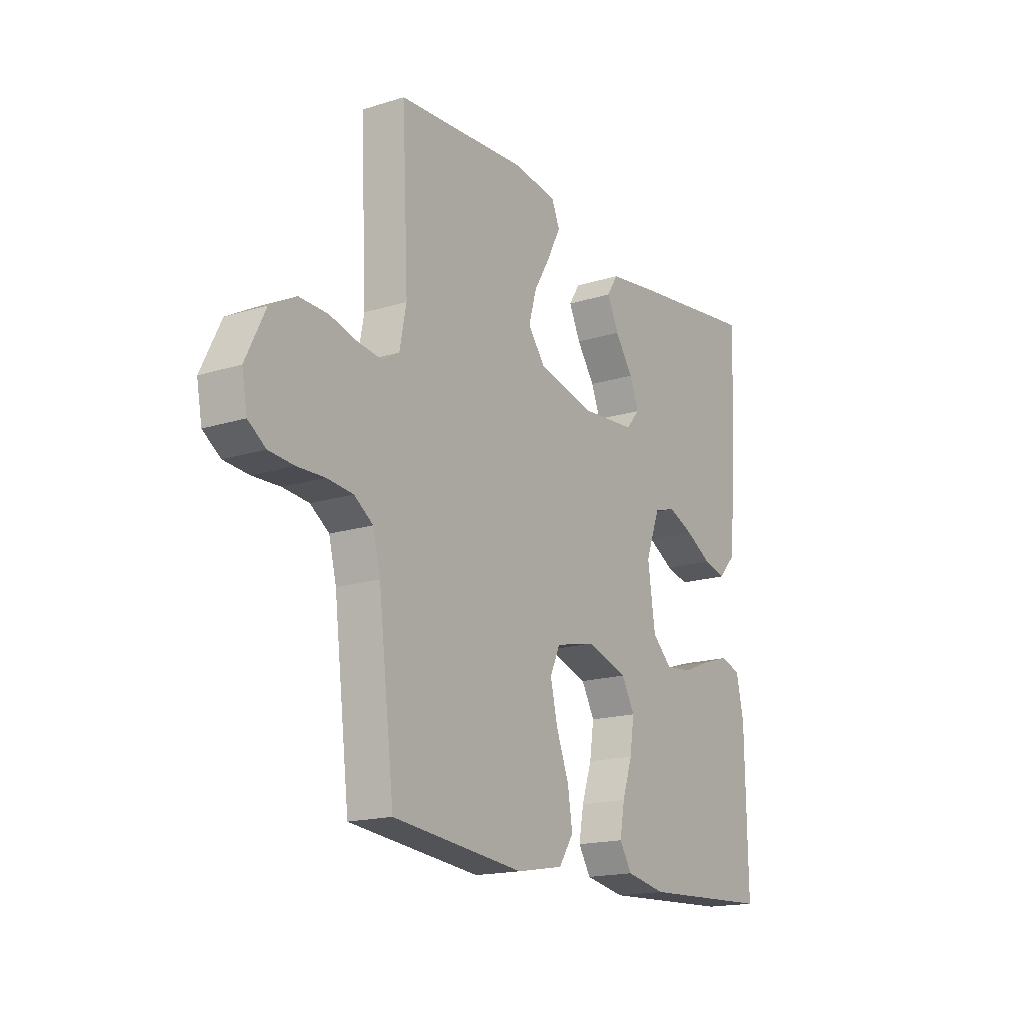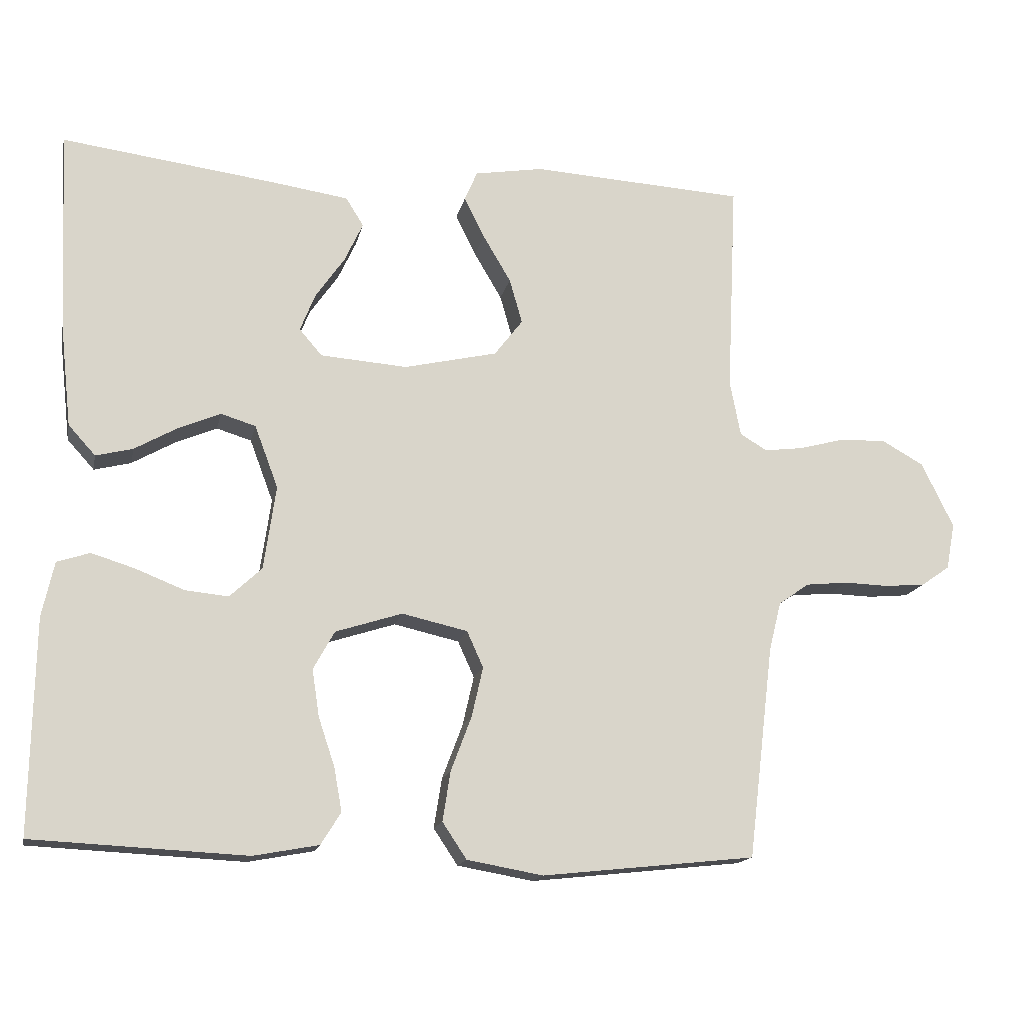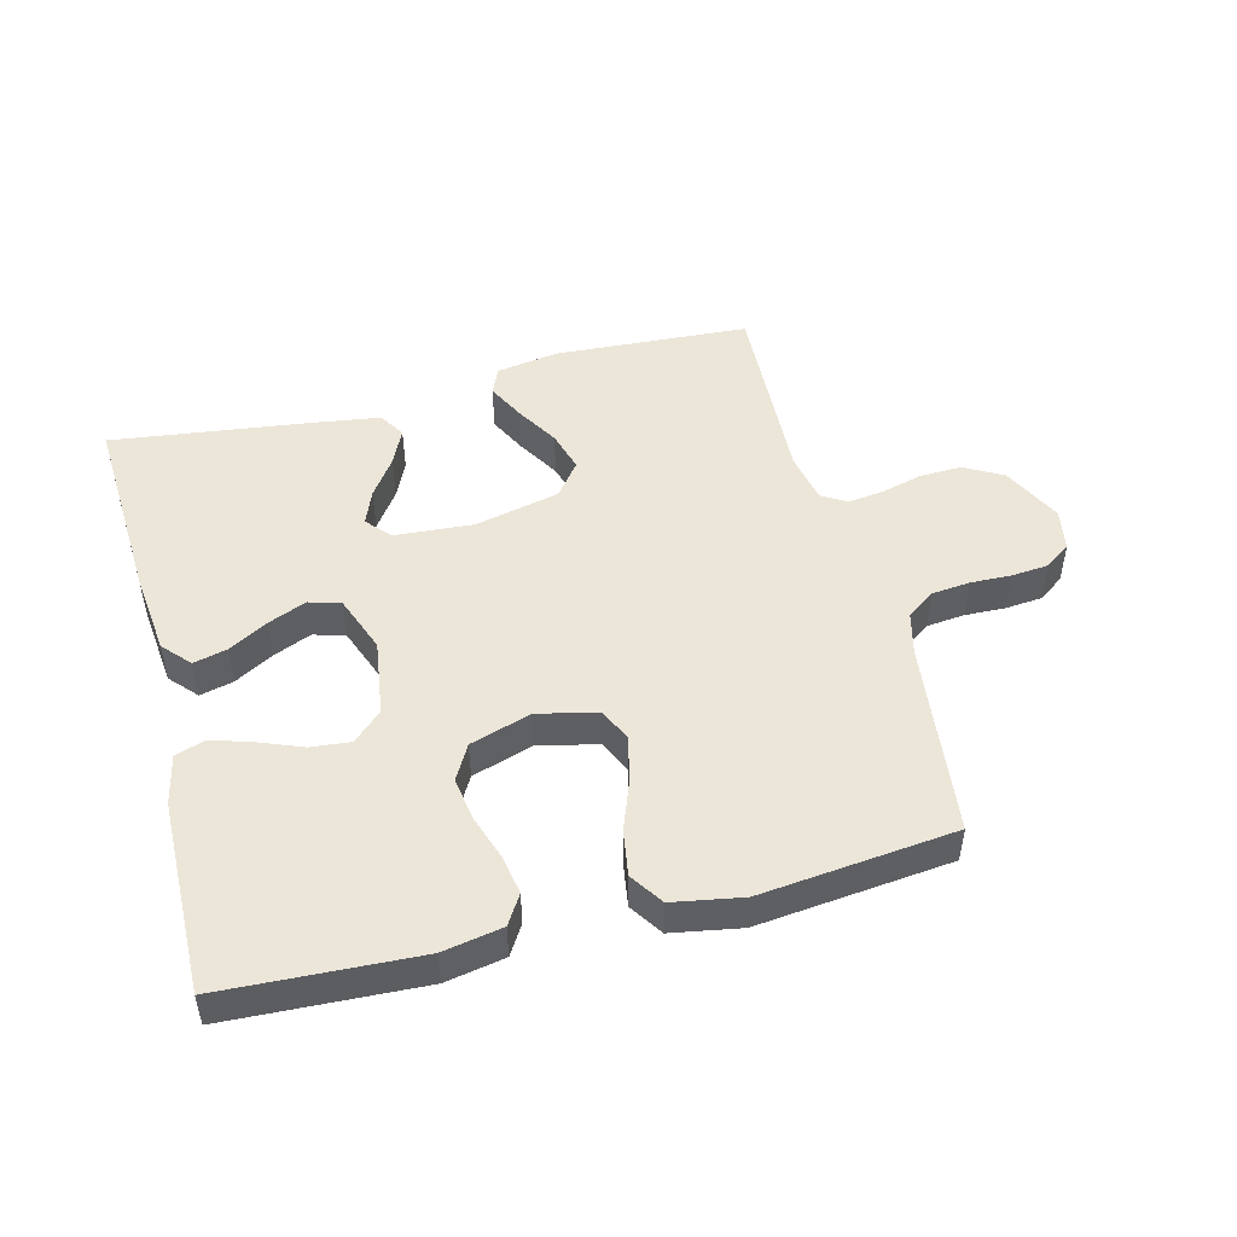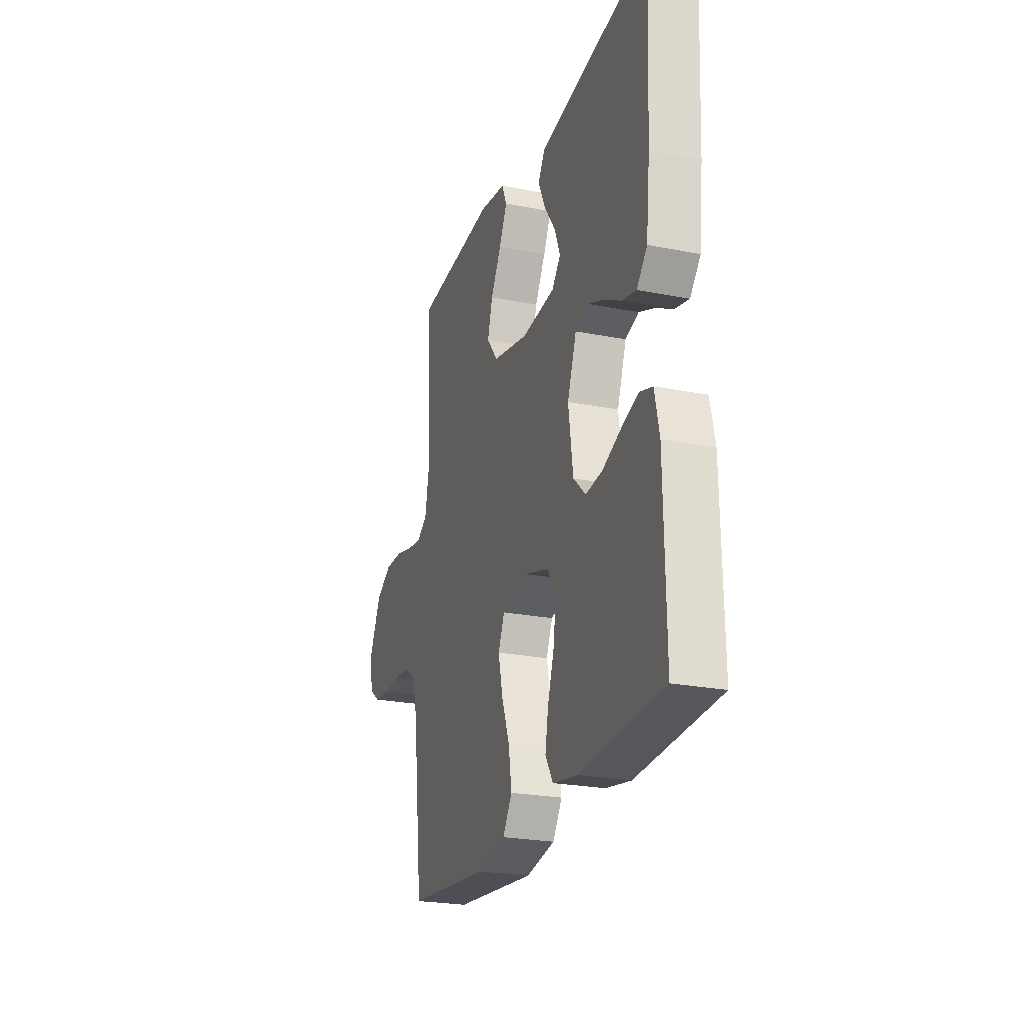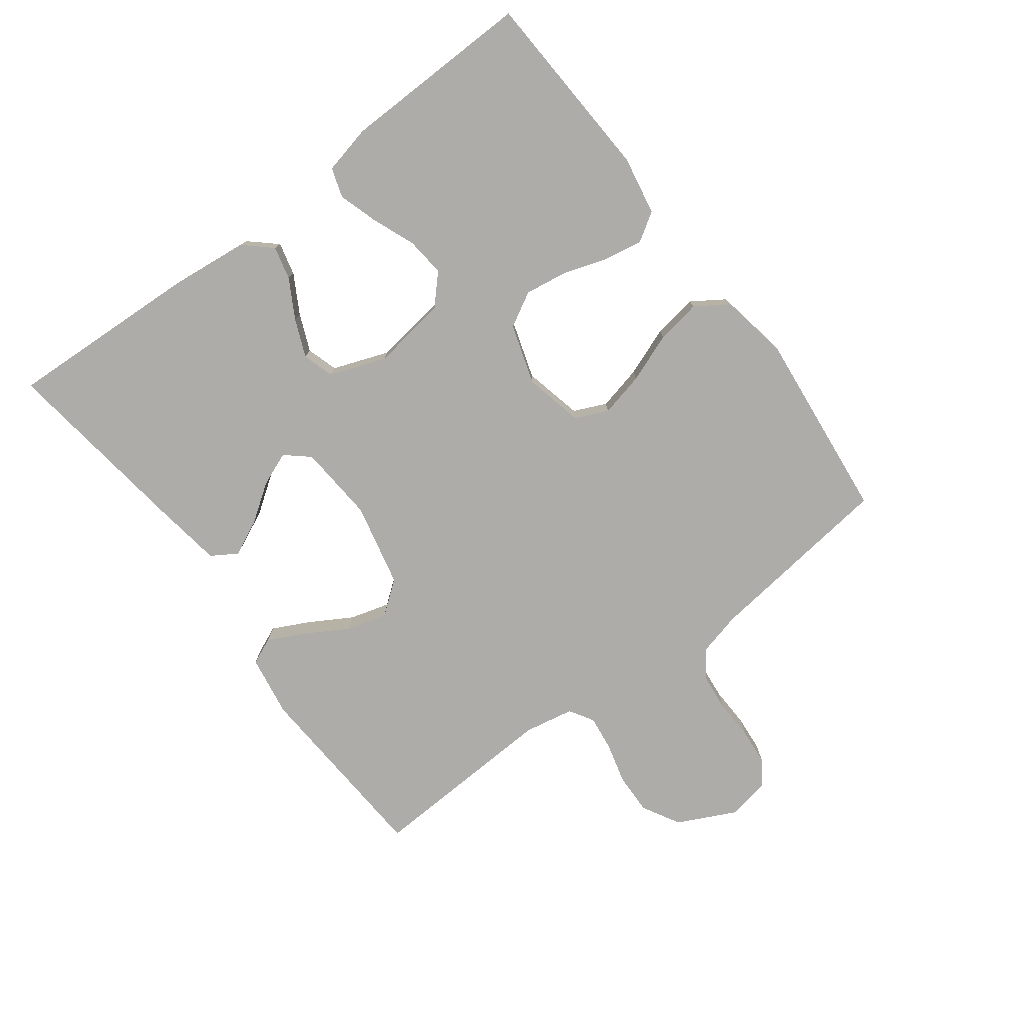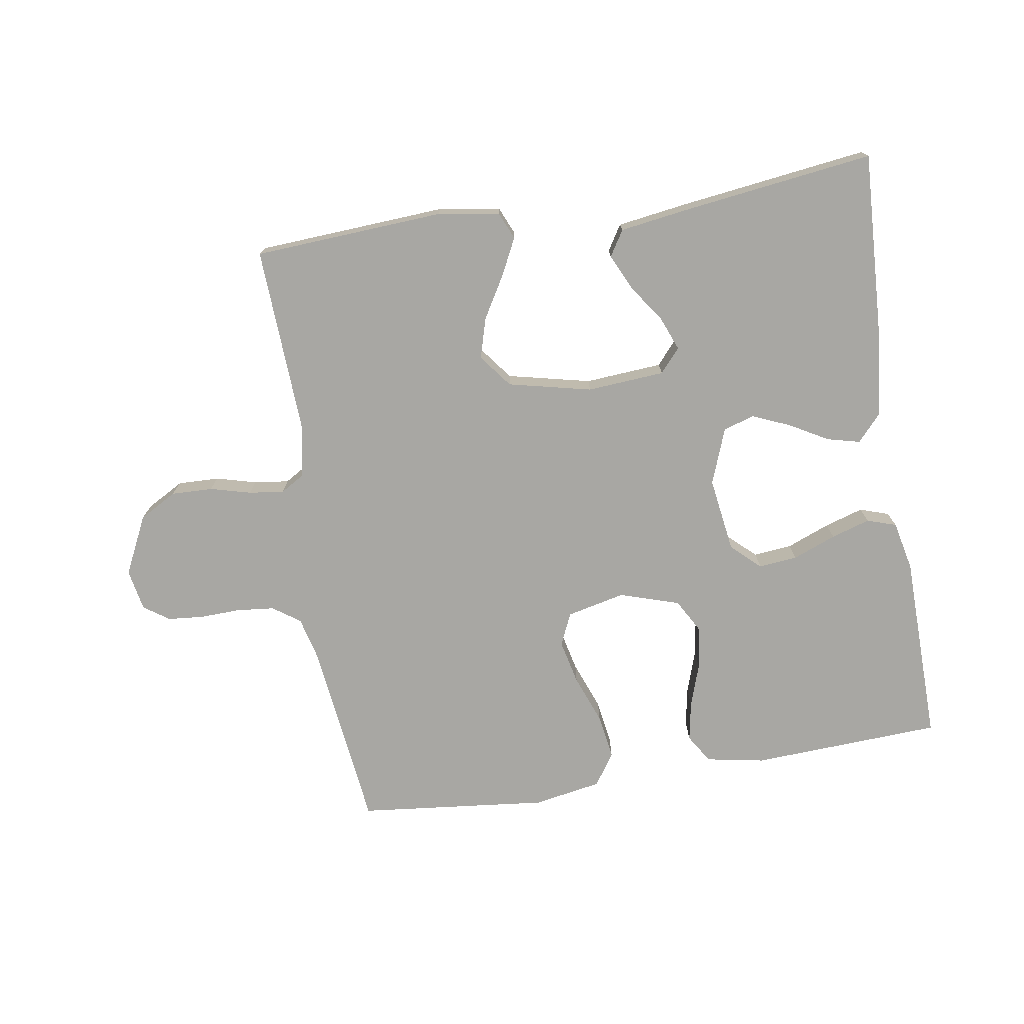
<metadata>
{"format":"obj","ext":"obj","renderer":"f3d","projection":"perspective","resolution":1024,"background":"white","views":[{"elev":-17.1,"azim":-57.8,"up":"+Z"},{"elev":-15.5,"azim":168.3,"up":"+Z"},{"elev":48.8,"azim":165.5,"up":"+Y"},{"elev":-24.1,"azim":71.9,"up":"+Z"},{"elev":-77.0,"azim":127.0,"up":"+Y"},{"elev":-74.5,"azim":9.1,"up":"+Y"}]}
</metadata>
<code>
v -0.5 0.07 0.5
v -0.2 0.07 0.518
v -0.103 0.07 0.502
v -0.085 0.07 0.46
v -0.114 0.07 0.402
v -0.153 0.07 0.336
v -0.171 0.07 0.273
v -0.131 0.07 0.221
v 0 0.07 0.191
v 0.122 0.07 0.2
v 0.154 0.07 0.237
v 0.133 0.07 0.29
v 0.092 0.07 0.349
v 0.066 0.07 0.405
v 0.091 0.07 0.445
v 0.2 0.07 0.461
v 0.5 0.07 0.5
v 0.485 0.07 0.2
v 0.471 0.07 0.073
v 0.433 0.07 0.031
v 0.381 0.07 0.044
v 0.321 0.07 0.078
v 0.262 0.07 0.103
v 0.213 0.07 0.088
v 0.18 0.07 0
v 0.197 0.07 -0.118
v 0.242 0.07 -0.16
v 0.303 0.07 -0.154
v 0.371 0.07 -0.127
v 0.432 0.07 -0.108
v 0.478 0.07 -0.123
v 0.495 0.07 -0.2
v 0.5 0.07 -0.5
v 0.2 0.07 -0.515
v 0.108 0.07 -0.498
v 0.08 0.07 -0.453
v 0.091 0.07 -0.392
v 0.114 0.07 -0.323
v 0.124 0.07 -0.257
v 0.094 0.07 -0.203
v 0 0.07 -0.173
v -0.092 0.07 -0.194
v -0.115 0.07 -0.245
v -0.099 0.07 -0.315
v -0.07 0.07 -0.392
v -0.059 0.07 -0.462
v -0.093 0.07 -0.513
v -0.2 0.07 -0.532
v -0.5 0.07 -0.5
v -0.536 0.07 -0.2
v -0.553 0.07 -0.132
v -0.596 0.07 -0.102
v -0.655 0.07 -0.096
v -0.718 0.07 -0.098
v -0.775 0.07 -0.093
v -0.815 0.07 -0.065
v -0.827 0.07 0
v -0.782 0.07 0.092
v -0.723 0.07 0.125
v -0.658 0.07 0.123
v -0.594 0.07 0.106
v -0.539 0.07 0.099
v -0.501 0.07 0.122
v -0.486 0.07 0.2
v -0.5 0 0.5
v -0.2 0 0.518
v -0.103 0 0.502
v -0.085 0 0.46
v -0.114 0 0.402
v -0.153 0 0.336
v -0.171 0 0.273
v -0.131 0 0.221
v 0 0 0.191
v 0.122 0 0.2
v 0.154 0 0.237
v 0.133 0 0.29
v 0.092 0 0.349
v 0.066 0 0.405
v 0.091 0 0.445
v 0.2 0 0.461
v 0.5 0 0.5
v 0.485 0 0.2
v 0.471 0 0.073
v 0.433 0 0.031
v 0.381 0 0.044
v 0.321 0 0.078
v 0.262 0 0.103
v 0.213 0 0.088
v 0.18 0 0
v 0.197 0 -0.118
v 0.242 0 -0.16
v 0.303 0 -0.154
v 0.371 0 -0.127
v 0.432 0 -0.108
v 0.478 0 -0.123
v 0.495 0 -0.2
v 0.5 0 -0.5
v 0.2 0 -0.515
v 0.108 0 -0.498
v 0.08 0 -0.453
v 0.091 0 -0.392
v 0.114 0 -0.323
v 0.124 0 -0.257
v 0.094 0 -0.203
v 0 0 -0.173
v -0.092 0 -0.194
v -0.115 0 -0.245
v -0.099 0 -0.315
v -0.07 0 -0.392
v -0.059 0 -0.462
v -0.093 0 -0.513
v -0.2 0 -0.532
v -0.5 0 -0.5
v -0.536 0 -0.2
v -0.553 0 -0.132
v -0.596 0 -0.102
v -0.655 0 -0.096
v -0.718 0 -0.098
v -0.775 0 -0.093
v -0.815 0 -0.065
v -0.827 0 0
v -0.782 0 0.092
v -0.723 0 0.125
v -0.658 0 0.123
v -0.594 0 0.106
v -0.539 0 0.099
v -0.501 0 0.122
v -0.486 0 0.2
f 59 60 61
f 58 59 61
f 57 58 61
f 56 57 61
f 55 56 61
f 54 55 61
f 53 54 61
f 52 53 61 62
f 51 52 62 63
f 48 49 50
f 47 48 50
f 46 47 50
f 45 46 50
f 44 45 50
f 50 51 63
f 44 50 63
f 43 44 63
f 36 37 38
f 35 36 38
f 34 35 38
f 33 34 38
f 32 33 38
f 31 32 38
f 30 31 38
f 29 30 38
f 28 29 38
f 27 28 38 39
f 26 27 39 40
f 20 21 22
f 19 20 22
f 18 19 22
f 17 18 22
f 16 17 22
f 15 16 22
f 14 15 22
f 13 14 22
f 12 13 22
f 11 12 22 23
f 10 11 23 24
f 4 5 6
f 3 4 6
f 2 3 6
f 1 2 6
f 64 1 6
f 64 6 7
f 64 7 8
f 63 64 8
f 43 63 8
f 42 43 8
f 41 42 8 9
f 41 9 10
f 40 41 10
f 26 40 10
f 25 26 10
f 10 24 25
f 125 124 123
f 125 123 122
f 125 122 121
f 125 121 120
f 125 120 119
f 125 119 118
f 125 118 117
f 126 125 117 116
f 127 126 116 115
f 114 113 112
f 114 112 111
f 114 111 110
f 114 110 109
f 114 109 108
f 127 115 114
f 127 114 108
f 127 108 107
f 102 101 100
f 102 100 99
f 102 99 98
f 102 98 97
f 102 97 96
f 102 96 95
f 102 95 94
f 102 94 93
f 102 93 92
f 103 102 92 91
f 104 103 91 90
f 86 85 84
f 86 84 83
f 86 83 82
f 86 82 81
f 86 81 80
f 86 80 79
f 86 79 78
f 86 78 77
f 86 77 76
f 87 86 76 75
f 88 87 75 74
f 70 69 68
f 70 68 67
f 70 67 66
f 70 66 65
f 70 65 128
f 71 70 128
f 72 71 128
f 72 128 127
f 72 127 107
f 72 107 106
f 73 72 106 105
f 74 73 105
f 74 105 104
f 74 104 90
f 74 90 89
f 89 88 74
f 1 65 66 2
f 2 66 67 3
f 3 67 68 4
f 4 68 69 5
f 5 69 70 6
f 6 70 71 7
f 7 71 72 8
f 8 72 73 9
f 9 73 74 10
f 10 74 75 11
f 11 75 76 12
f 12 76 77 13
f 13 77 78 14
f 14 78 79 15
f 15 79 80 16
f 16 80 81 17
f 17 81 82 18
f 18 82 83 19
f 19 83 84 20
f 20 84 85 21
f 21 85 86 22
f 22 86 87 23
f 23 87 88 24
f 24 88 89 25
f 25 89 90 26
f 26 90 91 27
f 27 91 92 28
f 28 92 93 29
f 29 93 94 30
f 30 94 95 31
f 31 95 96 32
f 32 96 97 33
f 33 97 98 34
f 34 98 99 35
f 35 99 100 36
f 36 100 101 37
f 37 101 102 38
f 38 102 103 39
f 39 103 104 40
f 40 104 105 41
f 41 105 106 42
f 42 106 107 43
f 43 107 108 44
f 44 108 109 45
f 45 109 110 46
f 46 110 111 47
f 47 111 112 48
f 48 112 113 49
f 49 113 114 50
f 50 114 115 51
f 51 115 116 52
f 52 116 117 53
f 53 117 118 54
f 54 118 119 55
f 55 119 120 56
f 56 120 121 57
f 57 121 122 58
f 58 122 123 59
f 59 123 124 60
f 60 124 125 61
f 61 125 126 62
f 62 126 127 63
f 63 127 128 64
f 64 128 65 1

</code>
